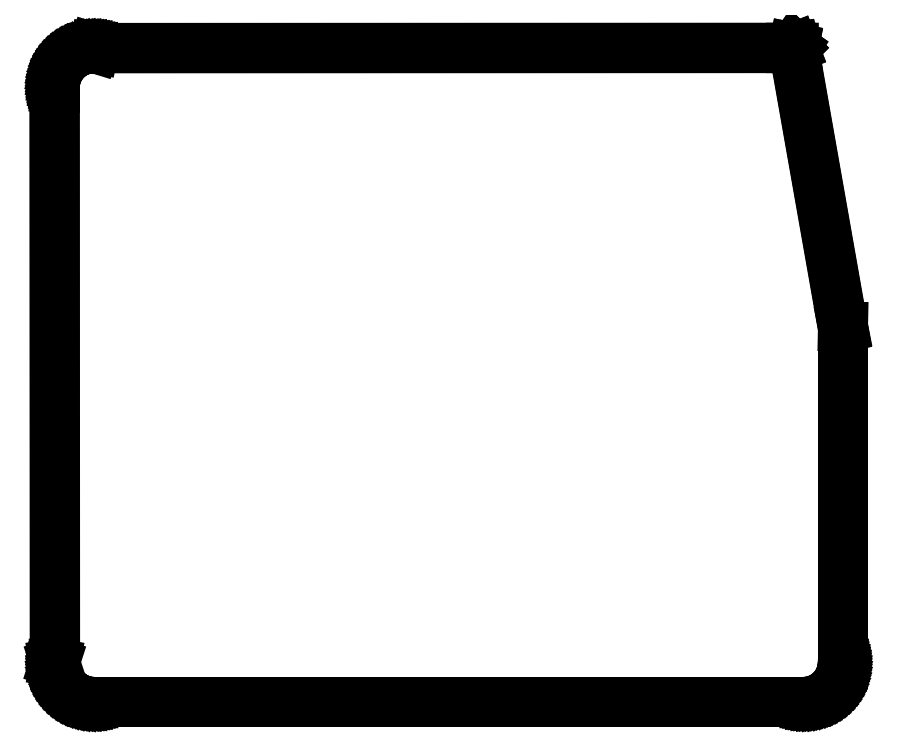
<metadata>
{"format":"dxf","ext":"dxf","renderer":"ezdxf+matplotlib","layout":"modelspace","background":"white","min_lineweight":24,"dpi":150}
</metadata>
<code>
0
SECTION
2
ENTITIES
0
LINE
8
BLACK
10
186.9
20
-51
11
186.9
21
-51
0
LINE
8
BLACK
10
186.9
20
-51
11
186.9
21
-51
0
LINE
8
BLACK
10
186.9
20
-51
11
186.9
21
-51
0
LINE
8
BLACK
10
186.9
20
-51
11
186.9
21
-51.01
0
LINE
8
BLACK
10
186.9
20
-51.01
11
186.9
21
-51.01
0
LINE
8
BLACK
10
186.9
20
-51.01
11
186.9
21
-51.02
0
LINE
8
BLACK
10
186.9
20
-51.02
11
186.9
21
-51.02
0
LINE
8
BLACK
10
186.9
20
-51.02
11
186.9
21
-51.02
0
LINE
8
BLACK
10
186.9
20
-51.02
11
186.9
21
-51.02
0
LINE
8
BLACK
10
186.9
20
-51.02
11
193.2
21
-86.36
0
LINE
8
BLACK
10
193.2
20
-86.36
11
193.2
21
-86.37
0
LINE
8
BLACK
10
193.2
20
-86.37
11
193.2
21
-86.37
0
LINE
8
BLACK
10
193.2
20
-86.37
11
193.2
21
-129
0
LINE
8
BLACK
10
193.2
20
-129
11
193.2
21
-129.4
0
LINE
8
BLACK
10
193.2
20
-129.4
11
193.1
21
-129.8
0
LINE
8
BLACK
10
193.1
20
-129.8
11
193
21
-130.2
0
LINE
8
BLACK
10
193
20
-130.2
11
192.9
21
-130.6
0
LINE
8
BLACK
10
192.9
20
-130.6
11
192.7
21
-131
0
LINE
8
BLACK
10
192.7
20
-131
11
192.6
21
-131.4
0
LINE
8
BLACK
10
192.6
20
-131.4
11
192.3
21
-131.7
0
LINE
8
BLACK
10
192.3
20
-131.7
11
192.1
21
-132.1
0
LINE
8
BLACK
10
192.1
20
-132.1
11
191.8
21
-132.4
0
LINE
8
BLACK
10
191.8
20
-132.4
11
191.5
21
-132.7
0
LINE
8
BLACK
10
191.5
20
-132.7
11
191.2
21
-133
0
LINE
8
BLACK
10
191.2
20
-133
11
190.9
21
-133.2
0
LINE
8
BLACK
10
190.9
20
-133.2
11
190.5
21
-133.4
0
LINE
8
BLACK
10
190.5
20
-133.4
11
190.2
21
-133.6
0
LINE
8
BLACK
10
190.2
20
-133.6
11
189.8
21
-133.7
0
LINE
8
BLACK
10
189.8
20
-133.7
11
189.4
21
-133.9
0
LINE
8
BLACK
10
189.4
20
-133.9
11
189
21
-134
0
LINE
8
BLACK
10
189
20
-134
11
188.6
21
-134
0
LINE
8
BLACK
10
188.6
20
-134
11
188.1
21
-134
0
LINE
8
BLACK
10
188.1
20
-134
11
188.1
21
-134
0
LINE
8
BLACK
10
188.1
20
-134
11
98.21
21
-134
0
LINE
8
BLACK
10
98.21
20
-134
11
97.79
21
-134
0
LINE
8
BLACK
10
97.79
20
-134
11
97.38
21
-134
0
LINE
8
BLACK
10
97.38
20
-134
11
96.97
21
-133.9
0
LINE
8
BLACK
10
96.97
20
-133.9
11
96.58
21
-133.7
0
LINE
8
BLACK
10
96.58
20
-133.7
11
96.19
21
-133.6
0
LINE
8
BLACK
10
96.19
20
-133.6
11
95.82
21
-133.4
0
LINE
8
BLACK
10
95.82
20
-133.4
11
95.46
21
-133.2
0
LINE
8
BLACK
10
95.46
20
-133.2
11
95.12
21
-133
0
LINE
8
BLACK
10
95.12
20
-133
11
94.81
21
-132.7
0
LINE
8
BLACK
10
94.81
20
-132.7
11
94.51
21
-132.4
0
LINE
8
BLACK
10
94.51
20
-132.4
11
94.24
21
-132.1
0
LINE
8
BLACK
10
94.24
20
-132.1
11
94
21
-131.7
0
LINE
8
BLACK
10
94
20
-131.7
11
93.79
21
-131.4
0
LINE
8
BLACK
10
93.79
20
-131.4
11
93.61
21
-131
0
LINE
8
BLACK
10
93.61
20
-131
11
93.46
21
-130.6
0
LINE
8
BLACK
10
93.46
20
-130.6
11
93.34
21
-130.2
0
LINE
8
BLACK
10
93.34
20
-130.2
11
93.25
21
-129.8
0
LINE
8
BLACK
10
93.25
20
-129.8
11
93.2
21
-129.4
0
LINE
8
BLACK
10
93.2
20
-129.4
11
93.18
21
-129
0
LINE
8
BLACK
10
93.18
20
-129
11
93.18
21
-129
0
LINE
8
BLACK
10
93.18
20
-129
11
93.18
21
-129
0
LINE
8
BLACK
10
93.18
20
-129
11
93.18
21
-129
0
LINE
8
BLACK
10
93.18
20
-129
11
93.15
21
-56.05
0
LINE
8
BLACK
10
93.15
20
-56.05
11
93.15
21
-56.05
0
LINE
8
BLACK
10
93.15
20
-56.05
11
93.15
21
-56.05
0
LINE
8
BLACK
10
93.15
20
-56.05
11
93.16
21
-55.64
0
LINE
8
BLACK
10
93.16
20
-55.64
11
93.22
21
-55.22
0
LINE
8
BLACK
10
93.22
20
-55.22
11
93.3
21
-54.82
0
LINE
8
BLACK
10
93.3
20
-54.82
11
93.42
21
-54.42
0
LINE
8
BLACK
10
93.42
20
-54.42
11
93.57
21
-54.03
0
LINE
8
BLACK
10
93.57
20
-54.03
11
93.75
21
-53.66
0
LINE
8
BLACK
10
93.75
20
-53.66
11
93.97
21
-53.3
0
LINE
8
BLACK
10
93.97
20
-53.3
11
94.21
21
-52.96
0
LINE
8
BLACK
10
94.21
20
-52.96
11
94.48
21
-52.65
0
LINE
8
BLACK
10
94.48
20
-52.65
11
94.77
21
-52.35
0
LINE
8
BLACK
10
94.77
20
-52.35
11
95.09
21
-52.08
0
LINE
8
BLACK
10
95.09
20
-52.08
11
95.42
21
-51.84
0
LINE
8
BLACK
10
95.42
20
-51.84
11
95.78
21
-51.63
0
LINE
8
BLACK
10
95.78
20
-51.63
11
96.15
21
-51.45
0
LINE
8
BLACK
10
96.15
20
-51.45
11
96.54
21
-51.3
0
LINE
8
BLACK
10
96.54
20
-51.3
11
96.94
21
-51.18
0
LINE
8
BLACK
10
96.94
20
-51.18
11
97.35
21
-51.09
0
LINE
8
BLACK
10
97.35
20
-51.09
11
97.76
21
-51.04
0
LINE
8
BLACK
10
97.76
20
-51.04
11
98.17
21
-51.03
0
LINE
8
BLACK
10
98.17
20
-51.03
11
98.17
21
-51.03
0
LINE
8
BLACK
10
98.17
20
-51.03
11
98.17
21
-51.03
0
LINE
8
BLACK
10
98.17
20
-51.03
11
186.6
21
-51
0
LINE
8
BLACK
10
186.6
20
-51
11
186.9
21
-51
0
LINE
8
BLACK
10
186.9
20
-51
11
186.9
21
-51
0
LINE
8
BLACK
10
186.6
20
-51.05
11
98.17
21
-51.08
0
LINE
8
BLACK
10
98.17
20
-51.08
11
98.17
21
-51.08
0
LINE
8
BLACK
10
98.17
20
-51.08
11
97.97
21
-51.08
0
LINE
8
BLACK
10
97.97
20
-51.08
11
97.56
21
-51.11
0
LINE
8
BLACK
10
97.56
20
-51.11
11
97.15
21
-51.18
0
LINE
8
BLACK
10
97.15
20
-51.18
11
96.75
21
-51.28
0
LINE
8
BLACK
10
96.75
20
-51.28
11
96.36
21
-51.41
0
LINE
8
BLACK
10
96.36
20
-51.41
11
95.99
21
-51.58
0
LINE
8
BLACK
10
95.99
20
-51.58
11
95.62
21
-51.77
0
LINE
8
BLACK
10
95.62
20
-51.77
11
95.28
21
-52
0
LINE
8
BLACK
10
95.28
20
-52
11
94.95
21
-52.25
0
LINE
8
BLACK
10
94.95
20
-52.25
11
94.65
21
-52.53
0
LINE
8
BLACK
10
94.65
20
-52.53
11
94.37
21
-52.83
0
LINE
8
BLACK
10
94.37
20
-52.83
11
94.12
21
-53.16
0
LINE
8
BLACK
10
94.12
20
-53.16
11
93.9
21
-53.5
0
LINE
8
BLACK
10
93.9
20
-53.5
11
93.7
21
-53.86
0
LINE
8
BLACK
10
93.7
20
-53.86
11
93.53
21
-54.24
0
LINE
8
BLACK
10
93.53
20
-54.24
11
93.4
21
-54.63
0
LINE
8
BLACK
10
93.4
20
-54.63
11
93.3
21
-55.03
0
LINE
8
BLACK
10
93.3
20
-55.03
11
93.23
21
-55.43
0
LINE
8
BLACK
10
93.23
20
-55.43
11
93.2
21
-55.84
0
LINE
8
BLACK
10
93.2
20
-55.84
11
93.2
21
-56.05
0
LINE
8
BLACK
10
93.2
20
-56.05
11
93.2
21
-56.05
0
LINE
8
BLACK
10
93.2
20
-56.05
11
93.2
21
-56.05
0
LINE
8
BLACK
10
93.2
20
-56.05
11
93.23
21
-129
0
LINE
8
BLACK
10
93.23
20
-129
11
93.23
21
-129
0
LINE
8
BLACK
10
93.23
20
-129
11
93.23
21
-129
0
LINE
8
BLACK
10
93.23
20
-129
11
93.23
21
-129
0
LINE
8
BLACK
10
93.23
20
-129
11
93.23
21
-129.2
0
LINE
8
BLACK
10
93.23
20
-129.2
11
93.27
21
-129.6
0
LINE
8
BLACK
10
93.27
20
-129.6
11
93.34
21
-130
0
LINE
8
BLACK
10
93.34
20
-130
11
93.44
21
-130.4
0
LINE
8
BLACK
10
93.44
20
-130.4
11
93.57
21
-130.8
0
LINE
8
BLACK
10
93.57
20
-130.8
11
93.74
21
-131.2
0
LINE
8
BLACK
10
93.74
20
-131.2
11
93.93
21
-131.5
0
LINE
8
BLACK
10
93.93
20
-131.5
11
94.16
21
-131.9
0
LINE
8
BLACK
10
94.16
20
-131.9
11
94.41
21
-132.2
0
LINE
8
BLACK
10
94.41
20
-132.2
11
94.69
21
-132.5
0
LINE
8
BLACK
10
94.69
20
-132.5
11
94.99
21
-132.8
0
LINE
8
BLACK
10
94.99
20
-132.8
11
95.32
21
-133
0
LINE
8
BLACK
10
95.32
20
-133
11
95.66
21
-133.3
0
LINE
8
BLACK
10
95.66
20
-133.3
11
96.02
21
-133.5
0
LINE
8
BLACK
10
96.02
20
-133.5
11
96.4
21
-133.6
0
LINE
8
BLACK
10
96.4
20
-133.6
11
96.79
21
-133.8
0
LINE
8
BLACK
10
96.79
20
-133.8
11
97.19
21
-133.9
0
LINE
8
BLACK
10
97.19
20
-133.9
11
97.59
21
-133.9
0
LINE
8
BLACK
10
97.59
20
-133.9
11
98
21
-134
0
LINE
8
BLACK
10
98
20
-134
11
98.21
21
-134
0
LINE
8
BLACK
10
98.21
20
-134
11
188.1
21
-134
0
LINE
8
BLACK
10
188.1
20
-134
11
188.1
21
-134
0
LINE
8
BLACK
10
188.1
20
-134
11
188.1
21
-134
0
LINE
8
BLACK
10
188.1
20
-134
11
188.1
21
-134
0
LINE
8
BLACK
10
188.1
20
-134
11
188.3
21
-134
0
LINE
8
BLACK
10
188.3
20
-134
11
188.8
21
-133.9
0
LINE
8
BLACK
10
188.8
20
-133.9
11
189.2
21
-133.9
0
LINE
8
BLACK
10
189.2
20
-133.9
11
189.6
21
-133.8
0
LINE
8
BLACK
10
189.6
20
-133.8
11
190
21
-133.6
0
LINE
8
BLACK
10
190
20
-133.6
11
190.3
21
-133.5
0
LINE
8
BLACK
10
190.3
20
-133.5
11
190.7
21
-133.3
0
LINE
8
BLACK
10
190.7
20
-133.3
11
191
21
-133
0
LINE
8
BLACK
10
191
20
-133
11
191.4
21
-132.8
0
LINE
8
BLACK
10
191.4
20
-132.8
11
191.7
21
-132.5
0
LINE
8
BLACK
10
191.7
20
-132.5
11
191.9
21
-132.2
0
LINE
8
BLACK
10
191.9
20
-132.2
11
192.2
21
-131.9
0
LINE
8
BLACK
10
192.2
20
-131.9
11
192.4
21
-131.5
0
LINE
8
BLACK
10
192.4
20
-131.5
11
192.6
21
-131.2
0
LINE
8
BLACK
10
192.6
20
-131.2
11
192.8
21
-130.8
0
LINE
8
BLACK
10
192.8
20
-130.8
11
192.9
21
-130.4
0
LINE
8
BLACK
10
192.9
20
-130.4
11
193
21
-130
0
LINE
8
BLACK
10
193
20
-130
11
193.1
21
-129.6
0
LINE
8
BLACK
10
193.1
20
-129.6
11
193.1
21
-129.2
0
LINE
8
BLACK
10
193.1
20
-129.2
11
193.1
21
-129
0
LINE
8
BLACK
10
193.1
20
-129
11
193.1
21
-86.37
0
LINE
8
BLACK
10
193.1
20
-86.37
11
186.9
21
-51.05
0
LINE
8
BLACK
10
186.9
20
-51.05
11
186.6
21
-51.05
0
ENDSEC
0
EOF

</code>
